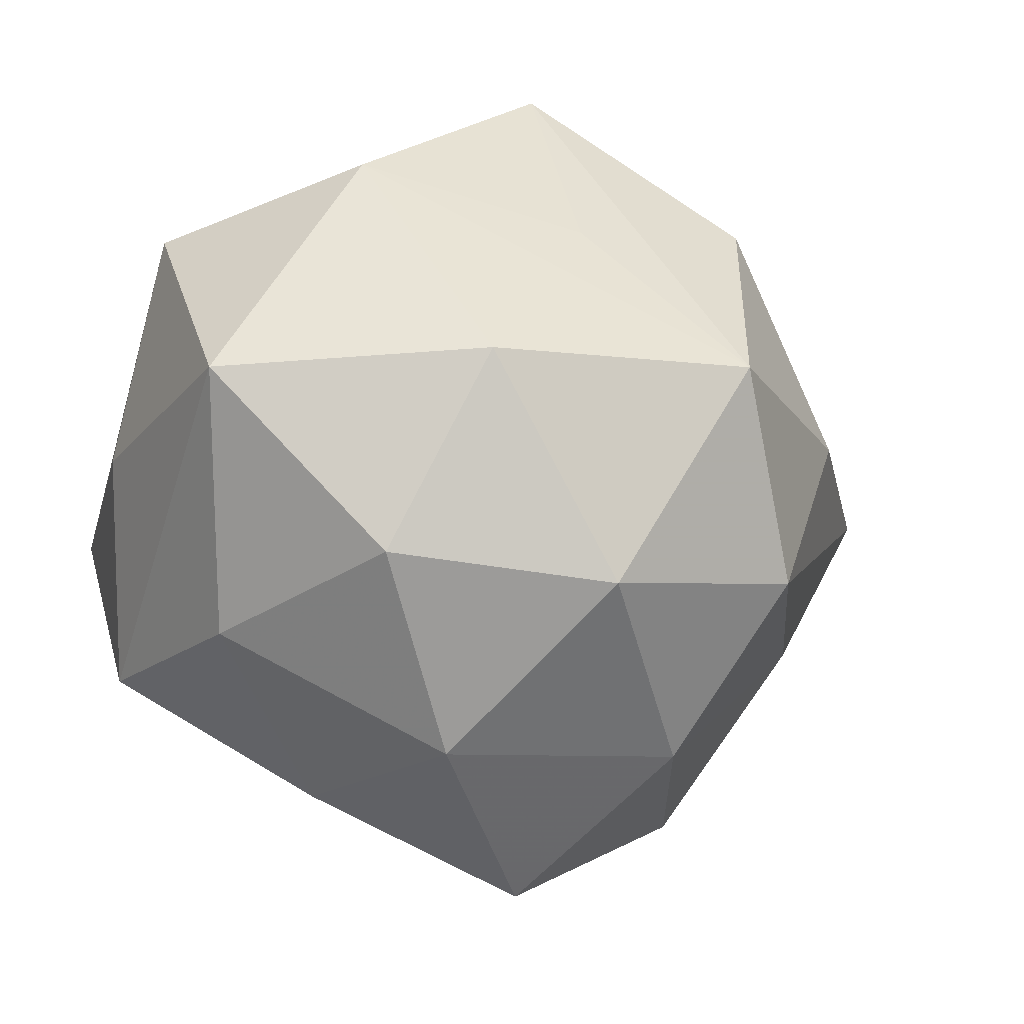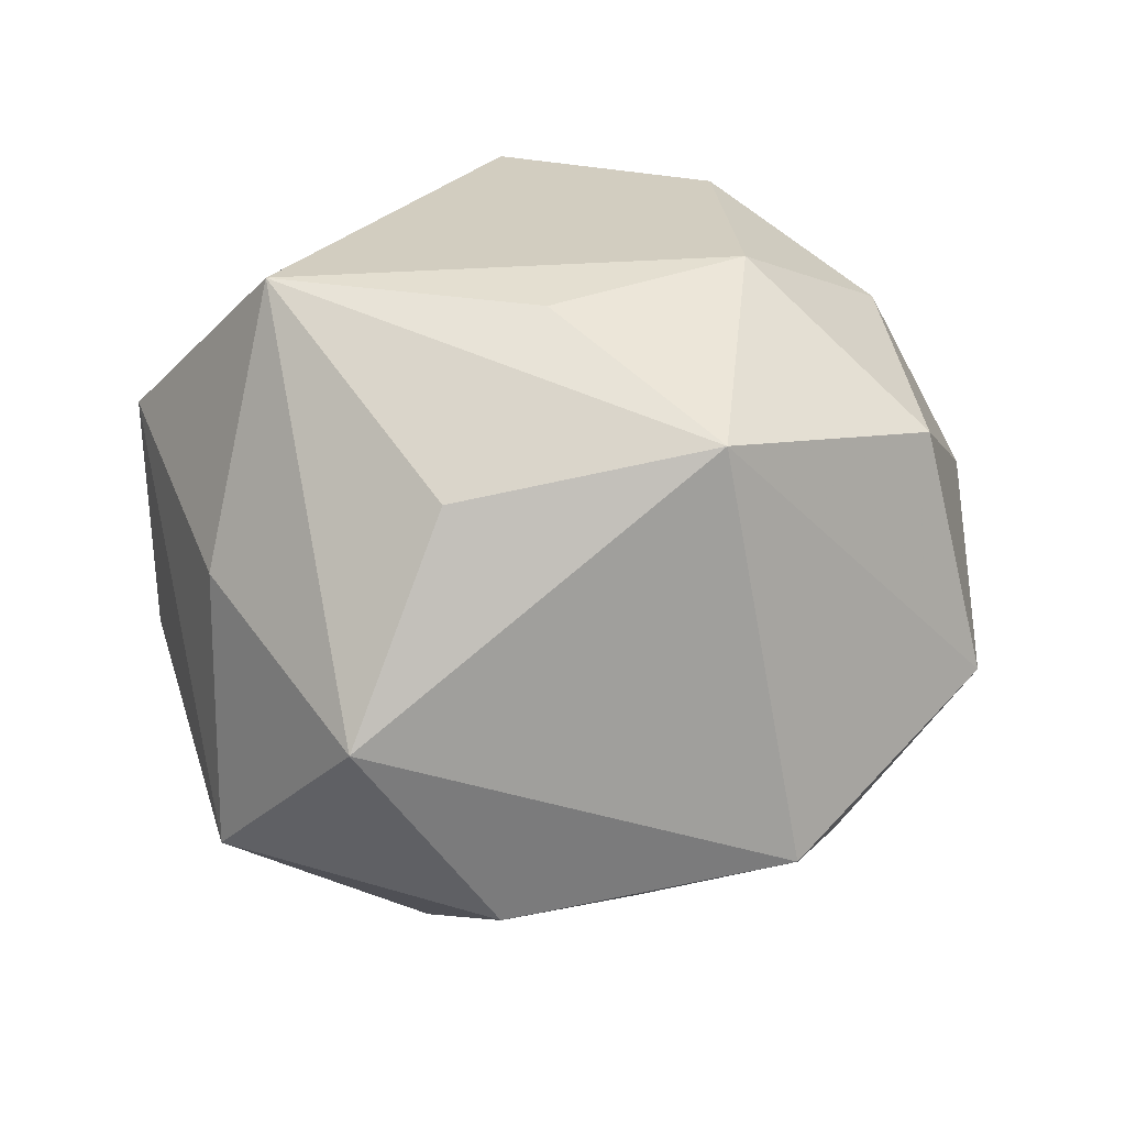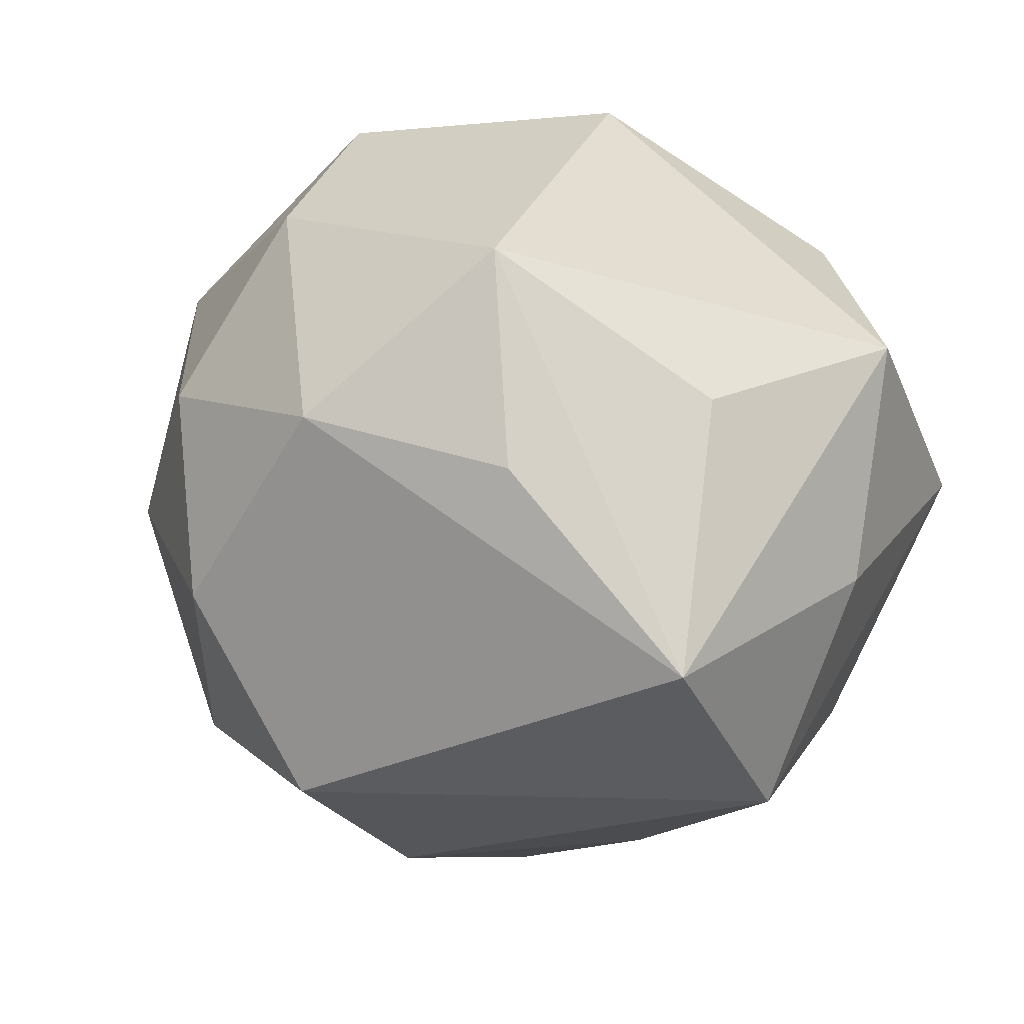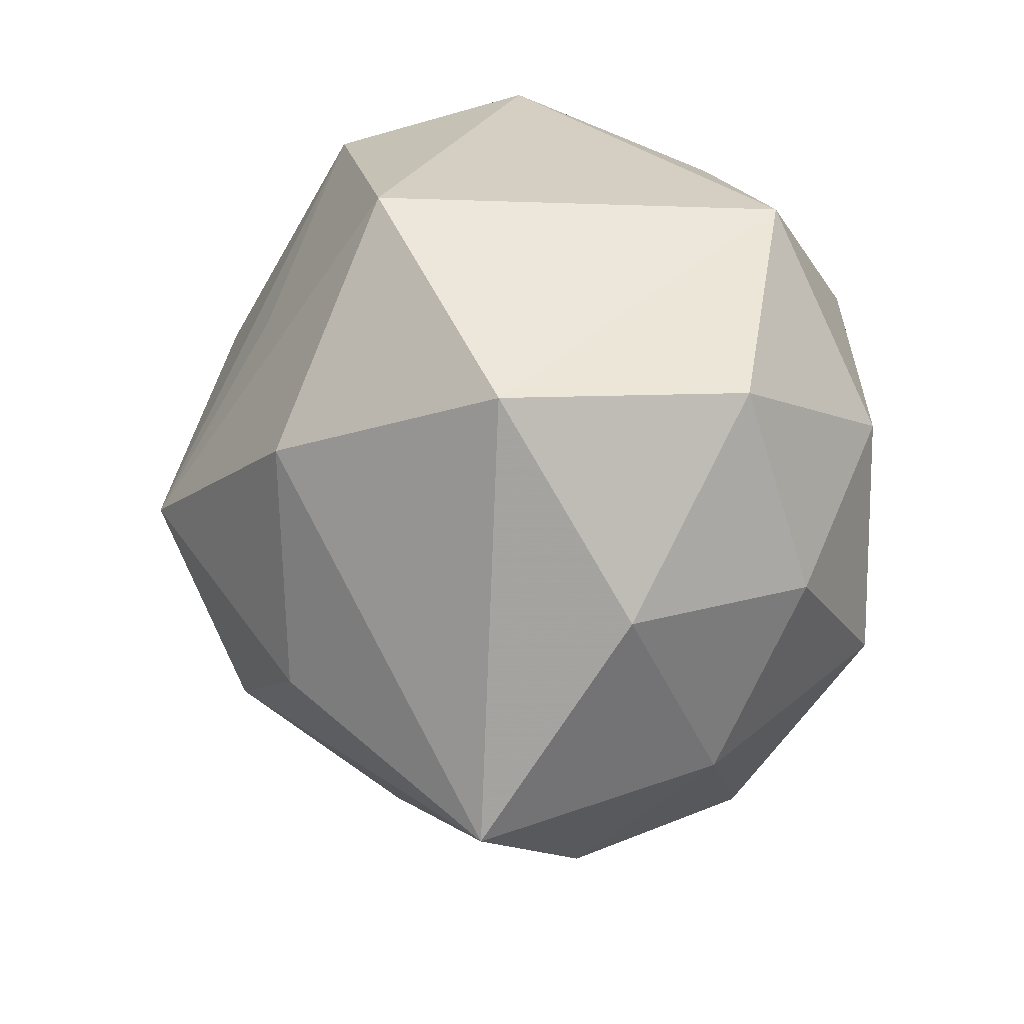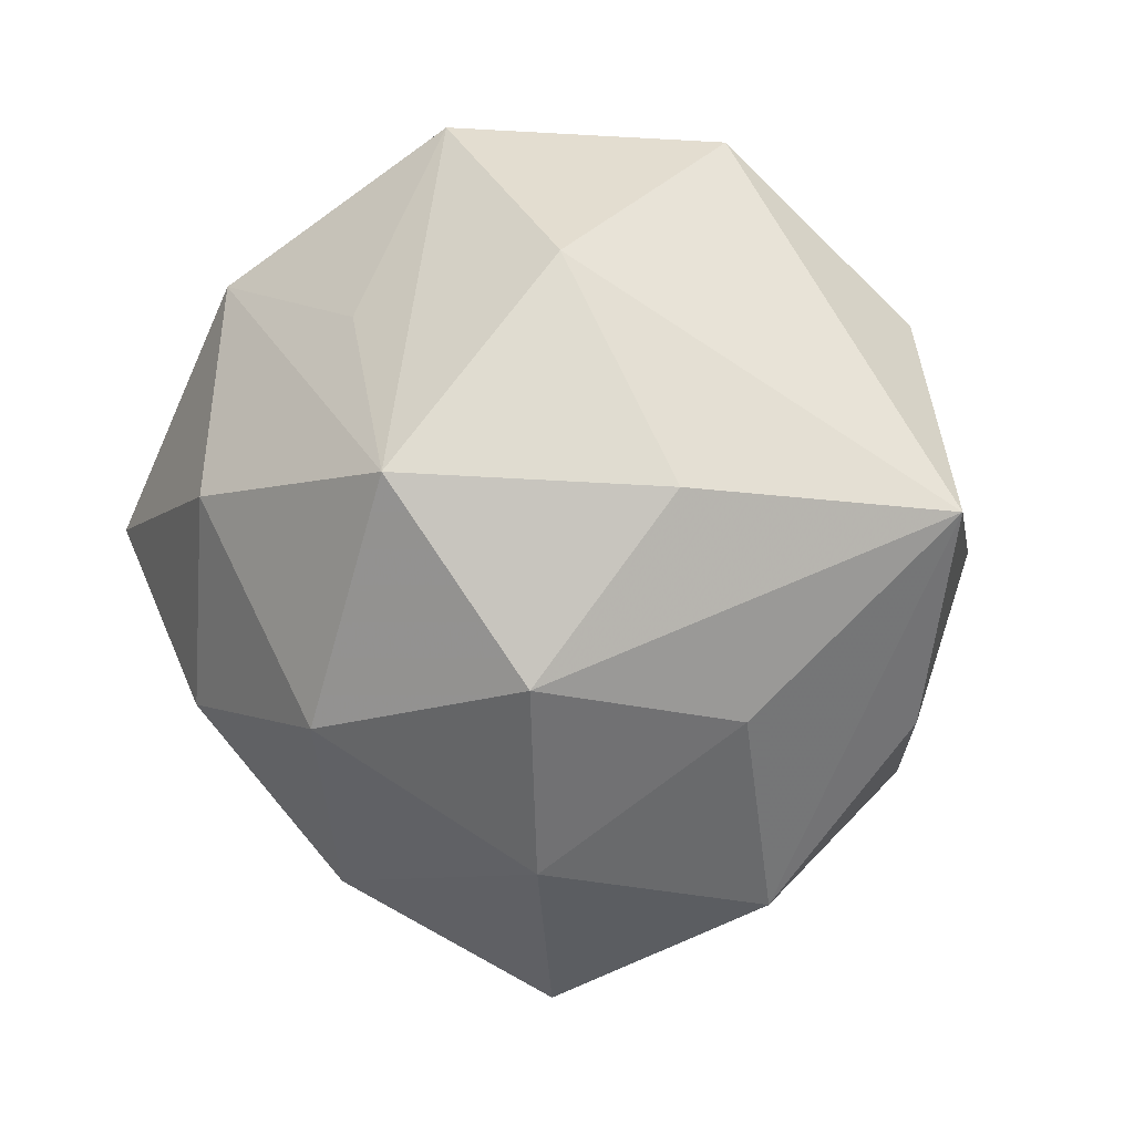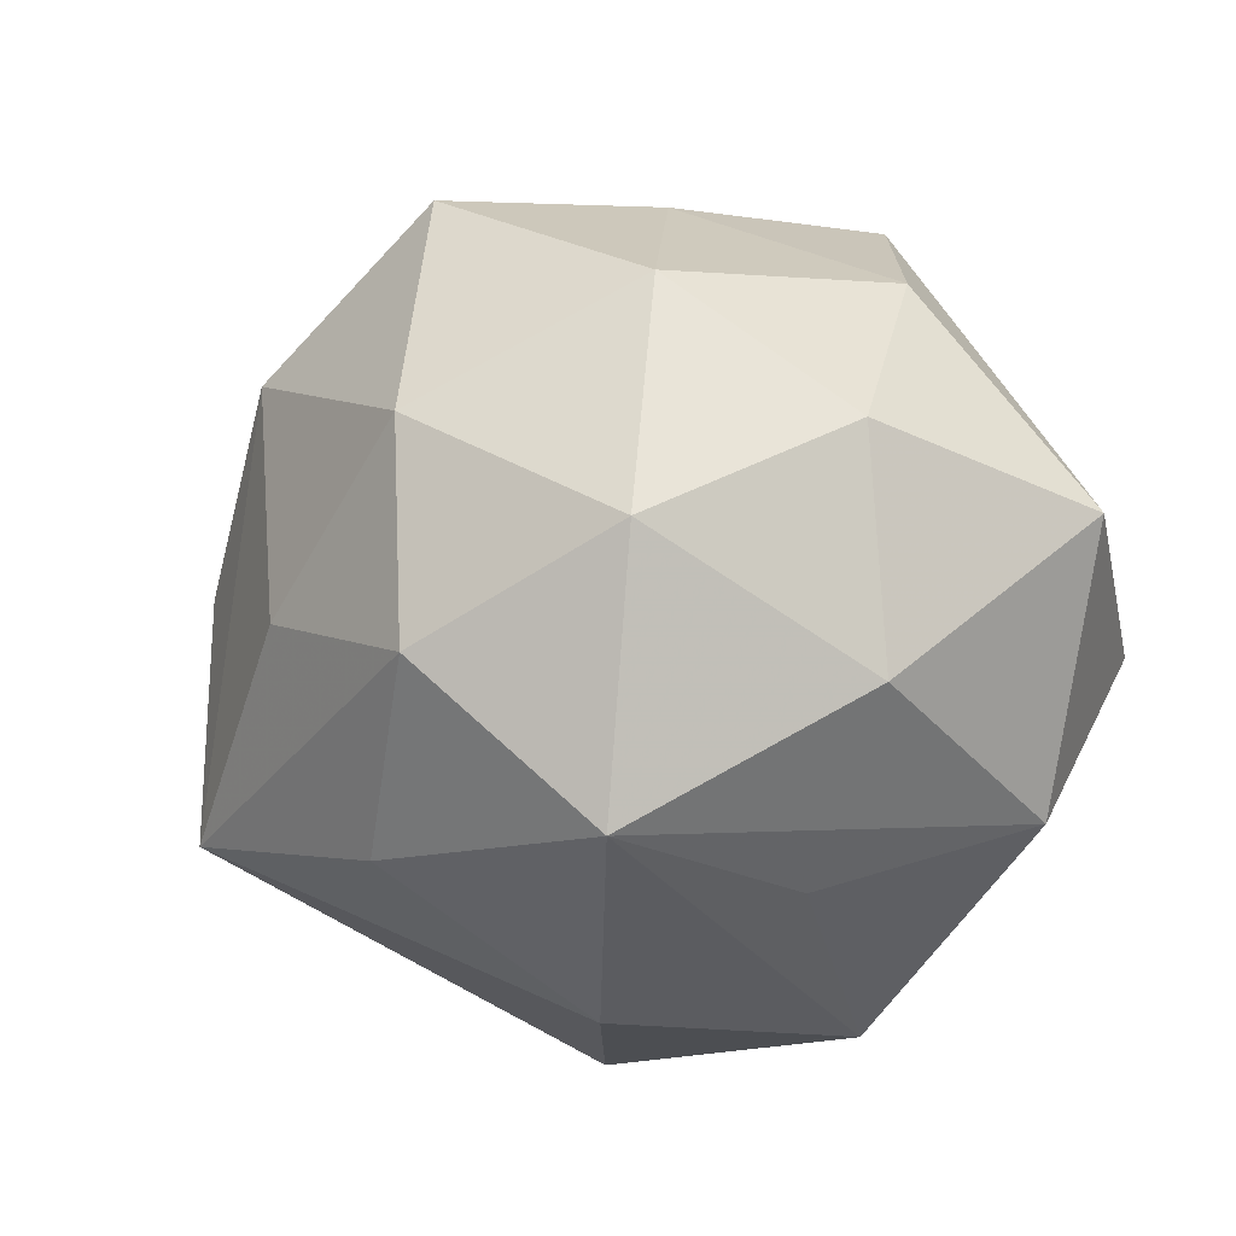
<metadata>
{"format":"obj","ext":"obj","renderer":"f3d","projection":"perspective","resolution":1024,"background":"white","views":[{"elev":-15.8,"azim":147.2,"up":"+Y"},{"elev":25.1,"azim":141.9,"up":"+Z"},{"elev":18.0,"azim":23.3,"up":"+Y"},{"elev":51.0,"azim":-91.8,"up":"+Y"},{"elev":-2.9,"azim":-148.8,"up":"+Y"},{"elev":-73.8,"azim":23.6,"up":"+Z"}]}
</metadata>
<code>
v 0.01688 0.003074 -0.02946
v -0.03079 0.01798 0.00638
v -0.01417 0.02174 -0.02336
v -0.02482 0.002587 -0.02319
v -0.005563 -0.03164 0.01454
v 0.03645 0.001722 -0.01553
v -0.0188 0.03312 -0.004317
v -0.0209 -0.03072 -0.0009593
v 0.00286 0.035 -0.01405
v -0.04099 0.00107 -0.006583
v 0.004716 0.01761 -0.02496
v -0.001668 -0.03913 -0.004186
v 0.004834 -0.01598 -0.03032
v -0.005664 0.003706 -0.03563
v 0.03478 -0.0004482 0.007678
v 0.02429 0.01701 0.01683
v -0.008498 -0.01907 0.02964
v 0.01255 -0.02904 -0.01525
v 0.02327 0.02247 -0.01785
v -0.007395 0.01527 0.02957
v -0.02389 0.01338 0.02202
v -0.01477 -0.013 -0.02882
v 0.01088 0.01272 0.02864
v -0.03294 -0.01549 0.002336
v 0.006368 0.02912 0.02104
v 0.02981 -0.01918 0.01525
v 0.03437 0.01829 -0.0008626
v -0.01541 0.02919 0.01671
v 0.02693 -0.00254 0.03021
v -0.01887 -0.002354 0.0294
v -0.009175 -0.02765 -0.01872
v -0.02408 -0.0199 0.01784
v -0.03255 -0.0008988 0.01422
v -0.0258 -0.01545 -0.01419
v 0.02286 -0.01402 -0.02226
v 0.01437 -0.02995 0.005593
v 0.02956 -0.01853 -0.005038
f 26 15 29
f 29 15 27
f 19 9 27
f 9 19 11
f 36 12 18
f 26 5 36
f 36 5 12
f 8 5 32
f 12 5 8
f 18 12 31
f 31 8 34
f 12 8 31
f 27 15 6
f 6 19 27
f 1 19 6
f 6 15 26
f 3 4 10
f 34 8 10
f 27 9 25
f 26 29 17
f 17 5 26
f 32 5 17
f 17 30 32
f 22 31 34
f 34 10 22
f 22 10 4
f 1 6 35
f 3 10 7
f 7 9 3
f 28 25 7
f 7 25 9
f 24 8 32
f 24 10 8
f 30 21 33
f 32 30 33
f 33 24 32
f 10 24 33
f 20 17 29
f 30 17 20
f 20 21 30
f 28 21 20
f 20 25 28
f 16 29 27
f 27 25 16
f 16 25 29
f 14 4 3
f 14 22 4
f 3 9 14
f 9 11 14
f 14 19 1
f 14 11 19
f 18 31 13
f 31 22 13
f 13 35 18
f 22 14 13
f 1 35 13
f 13 14 1
f 37 6 26
f 37 35 6
f 18 35 37
f 37 36 18
f 26 36 37
f 28 7 2
f 2 7 10
f 2 21 28
f 2 33 21
f 10 33 2
f 29 25 23
f 23 20 29
f 25 20 23

</code>
